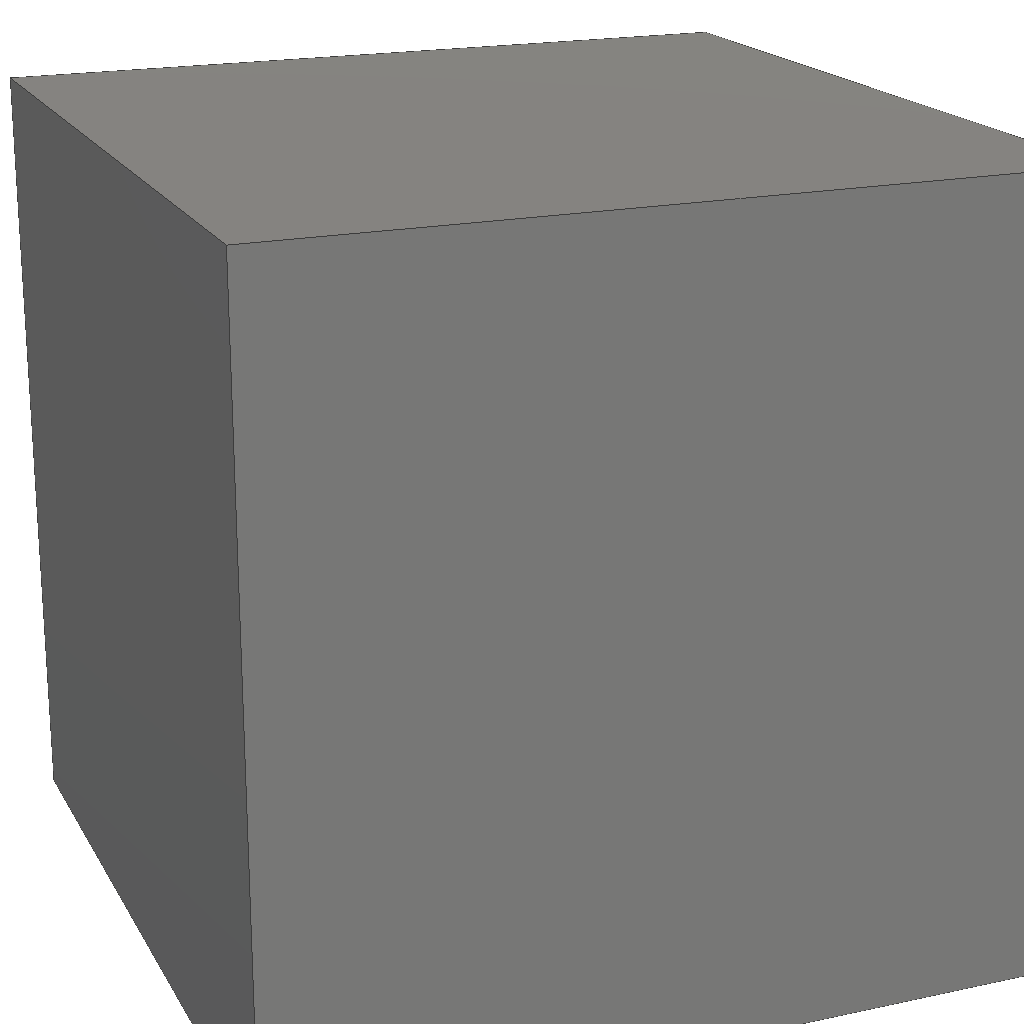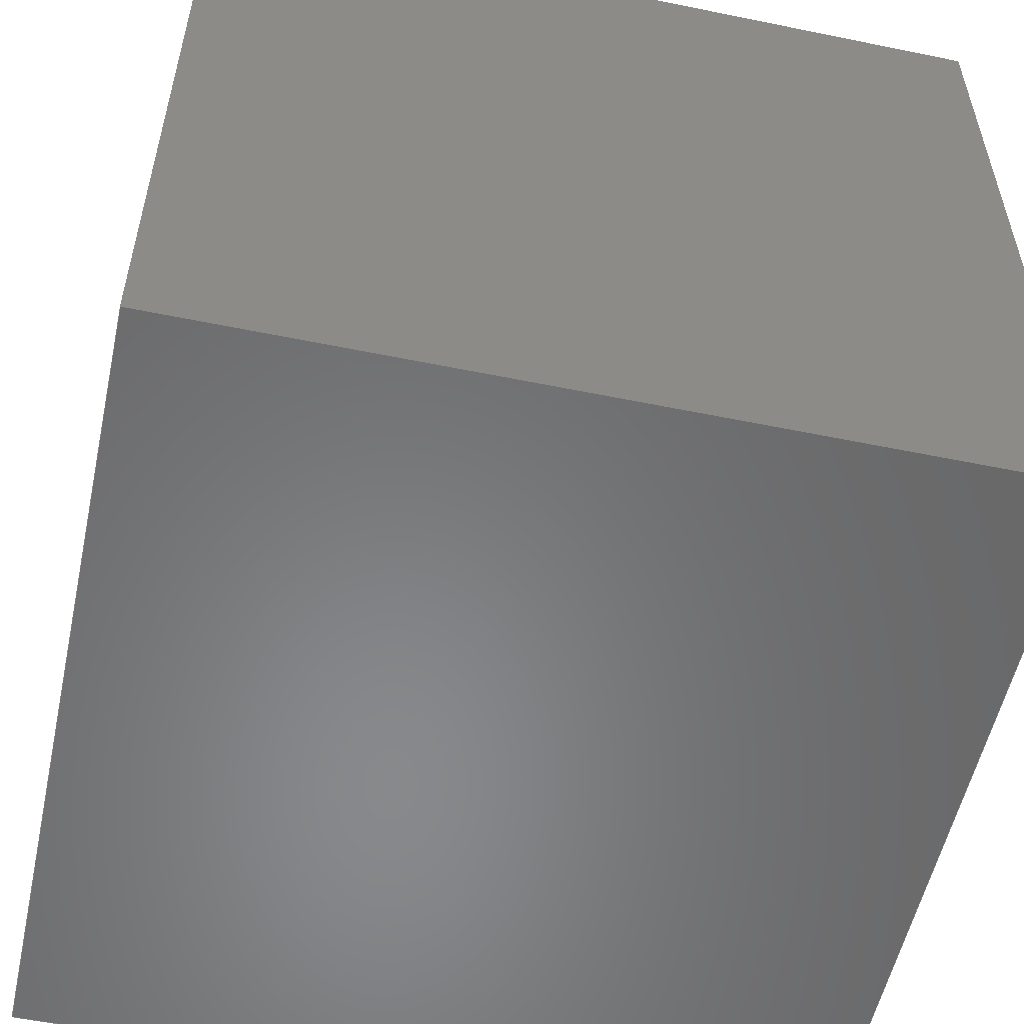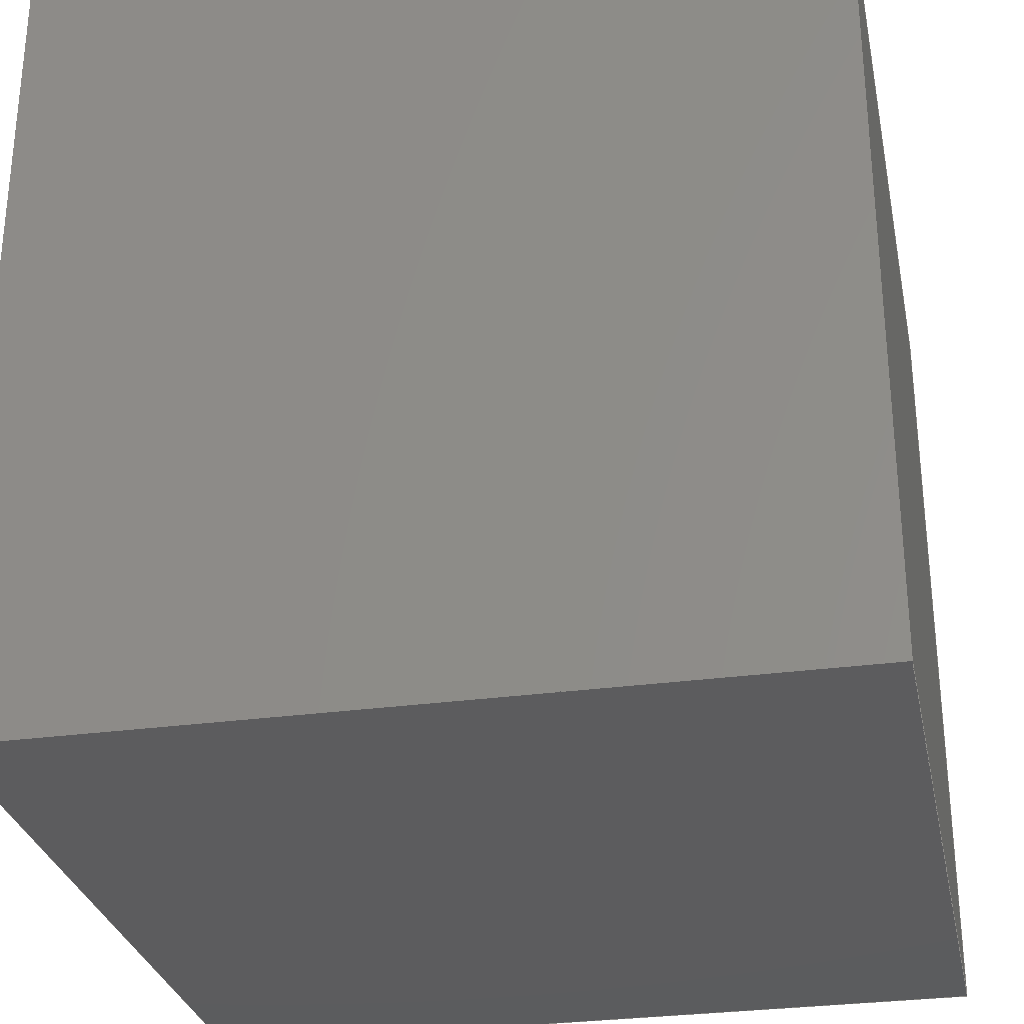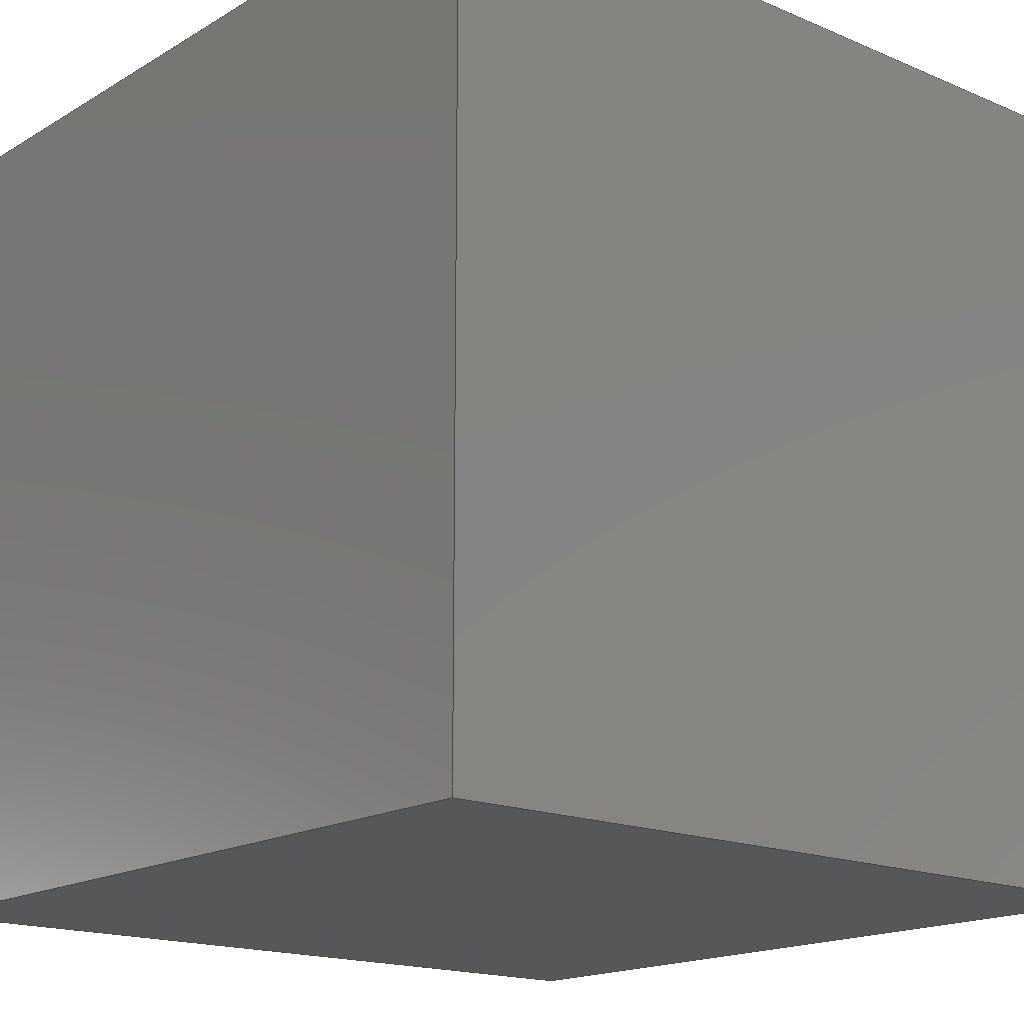
<metadata>
{"format":"step","ext":"stp","renderer":"f3d","projection":"perspective","resolution":1024,"background":"white","views":[{"elev":19.2,"azim":158.0,"up":"+Y"},{"elev":-55.1,"azim":-12.2,"up":"+Y"},{"elev":-29.5,"azim":11.5,"up":"+Y"},{"elev":-17.0,"azim":139.6,"up":"+Y"}]}
</metadata>
<code>
ISO-10303-21;
DATA;
#1=PRODUCT_DEFINITION_CONTEXT('',#6,'design');
#2=APPLICATION_PROTOCOL_DEFINITION('INTERNATIONAL STANDARD','automotive_design',1994,#6);
#3=PRODUCT_CATEGORY_RELATIONSHIP('NONE','NONE',#7,#8);
#4=SHAPE_DEFINITION_REPRESENTATION(#9,#10);
#5= (GEOMETRIC_REPRESENTATION_CONTEXT(3)GLOBAL_UNCERTAINTY_ASSIGNED_CONTEXT((#11))GLOBAL_UNIT_ASSIGNED_CONTEXT((#12,#13,#14))REPRESENTATION_CONTEXT('NONE','WORKSPACE'));
#6=APPLICATION_CONTEXT(' ');
#7=PRODUCT_CATEGORY('part','NONE');
#8=PRODUCT_RELATED_PRODUCT_CATEGORY('detail',' ',(#15));
#9=PRODUCT_DEFINITION_SHAPE('NONE','NONE',#16);
#10=ADVANCED_BREP_SHAPE_REPRESENTATION('1',(#17,#18),#5);
#11=UNCERTAINTY_MEASURE_WITH_UNIT(LENGTH_MEASURE(1e-06),#12,'','');
#12= (CONVERSION_BASED_UNIT('MILLIMETRE',#19)LENGTH_UNIT()NAMED_UNIT(#20));
#13= (NAMED_UNIT(#21)PLANE_ANGLE_UNIT()SI_UNIT($,.RADIAN.));
#14= (NAMED_UNIT(#21)SOLID_ANGLE_UNIT()SI_UNIT($,.STERADIAN.));
#15=PRODUCT('1','1','PART-1-DESC',(#22));
#16=PRODUCT_DEFINITION('NONE','NONE',#23,#1);
#17=BREP_WITH_VOIDS('1',#24,(#25));
#18=AXIS2_PLACEMENT_3D('',#26,#27,#28);
#19=LENGTH_MEASURE_WITH_UNIT(LENGTH_MEASURE(1),#29);
#20=DIMENSIONAL_EXPONENTS(1,0,0,0,0,0,0);
#21=DIMENSIONAL_EXPONENTS(0,0,0,0,0,0,0);
#22=PRODUCT_CONTEXT('',#6,'mechanical');
#23=PRODUCT_DEFINITION_FORMATION_WITH_SPECIFIED_SOURCE(' ','NONE',#15,.NOT_KNOWN.);
#24=CLOSED_SHELL('',(#30,#31,#32,#33,#34,#35));
#25=ORIENTED_CLOSED_SHELL('',*,#36,.T.);
#26=CARTESIAN_POINT('',(0,0,0));
#27=DIRECTION('',(0,0,1));
#28=DIRECTION('',(1,0,0));
#29= (NAMED_UNIT(#20)LENGTH_UNIT()SI_UNIT(.MILLI.,.METRE.));
#30=ADVANCED_FACE('',(#37),#38,.T.);
#31=ADVANCED_FACE('',(#39),#40,.F.);
#32=ADVANCED_FACE('',(#41),#42,.F.);
#33=ADVANCED_FACE('',(#43),#44,.F.);
#34=ADVANCED_FACE('',(#45),#46,.F.);
#35=ADVANCED_FACE('',(#47),#48,.F.);
#36=CLOSED_SHELL('',(#49,#50,#51,#52,#53,#54));
#37=FACE_OUTER_BOUND('',#55,.T.);
#38=PLANE('',#56);
#39=FACE_OUTER_BOUND('',#57,.T.);
#40=PLANE('',#58);
#41=FACE_OUTER_BOUND('',#59,.T.);
#42=PLANE('',#60);
#43=FACE_OUTER_BOUND('',#61,.T.);
#44=PLANE('',#62);
#45=FACE_OUTER_BOUND('',#63,.T.);
#46=PLANE('',#64);
#47=FACE_OUTER_BOUND('',#65,.T.);
#48=PLANE('',#66);
#49=ADVANCED_FACE('',(#67),#68,.F.);
#50=ADVANCED_FACE('',(#69),#70,.T.);
#51=ADVANCED_FACE('',(#71),#72,.T.);
#52=ADVANCED_FACE('',(#73),#74,.T.);
#53=ADVANCED_FACE('',(#75),#76,.T.);
#54=ADVANCED_FACE('',(#77),#78,.T.);
#55=EDGE_LOOP('',(#79,#80,#81,#82));
#56=AXIS2_PLACEMENT_3D('',#83,#84,#85);
#57=EDGE_LOOP('',(#86,#87,#88,#89));
#58=AXIS2_PLACEMENT_3D('',#90,#91,#92);
#59=EDGE_LOOP('',(#93,#94,#95,#96));
#60=AXIS2_PLACEMENT_3D('',#97,#98,#99);
#61=EDGE_LOOP('',(#100,#101,#102,#103));
#62=AXIS2_PLACEMENT_3D('',#104,#105,#106);
#63=EDGE_LOOP('',(#107,#108,#109,#110));
#64=AXIS2_PLACEMENT_3D('',#111,#112,#113);
#65=EDGE_LOOP('',(#114,#115,#116,#117));
#66=AXIS2_PLACEMENT_3D('',#118,#119,#120);
#67=FACE_OUTER_BOUND('',#121,.T.);
#68=PLANE('',#122);
#69=FACE_OUTER_BOUND('',#123,.T.);
#70=PLANE('',#124);
#71=FACE_OUTER_BOUND('',#125,.T.);
#72=PLANE('',#126);
#73=FACE_OUTER_BOUND('',#127,.T.);
#74=PLANE('',#128);
#75=FACE_OUTER_BOUND('',#129,.T.);
#76=PLANE('',#130);
#77=FACE_OUTER_BOUND('',#131,.T.);
#78=PLANE('',#132);
#79=ORIENTED_EDGE('',*,*,#133,.T.);
#80=ORIENTED_EDGE('',*,*,#134,.T.);
#81=ORIENTED_EDGE('',*,*,#135,.T.);
#82=ORIENTED_EDGE('',*,*,#136,.T.);
#83=CARTESIAN_POINT('',(0,0,0.87));
#84=DIRECTION('',(0,0,1));
#85=DIRECTION('',(1,0,0));
#86=ORIENTED_EDGE('',*,*,#137,.T.);
#87=ORIENTED_EDGE('',*,*,#138,.T.);
#88=ORIENTED_EDGE('',*,*,#139,.T.);
#89=ORIENTED_EDGE('',*,*,#140,.T.);
#90=CARTESIAN_POINT('',(0,0,-0.87));
#91=DIRECTION('',(0,0,1));
#92=DIRECTION('',(1,0,0));
#93=ORIENTED_EDGE('',*,*,#141,.T.);
#94=ORIENTED_EDGE('',*,*,#138,.F.);
#95=ORIENTED_EDGE('',*,*,#142,.F.);
#96=ORIENTED_EDGE('',*,*,#136,.F.);
#97=CARTESIAN_POINT('',(0,-0.87,0));
#98=DIRECTION('',(0,1,-0));
#99=DIRECTION('',(-0,0,1));
#100=ORIENTED_EDGE('',*,*,#143,.T.);
#101=ORIENTED_EDGE('',*,*,#139,.F.);
#102=ORIENTED_EDGE('',*,*,#141,.F.);
#103=ORIENTED_EDGE('',*,*,#135,.F.);
#104=CARTESIAN_POINT('',(-0.87,0,0));
#105=DIRECTION('',(1,0,0));
#106=DIRECTION('',(0,0,-1));
#107=ORIENTED_EDGE('',*,*,#144,.T.);
#108=ORIENTED_EDGE('',*,*,#140,.F.);
#109=ORIENTED_EDGE('',*,*,#143,.F.);
#110=ORIENTED_EDGE('',*,*,#134,.F.);
#111=CARTESIAN_POINT('',(0,0.87,0));
#112=DIRECTION('',(0,-1,0));
#113=DIRECTION('',(0,0,-1));
#114=ORIENTED_EDGE('',*,*,#142,.T.);
#115=ORIENTED_EDGE('',*,*,#137,.F.);
#116=ORIENTED_EDGE('',*,*,#144,.F.);
#117=ORIENTED_EDGE('',*,*,#133,.F.);
#118=CARTESIAN_POINT('',(0.87,0,0));
#119=DIRECTION('',(-1,0,0));
#120=DIRECTION('',(0,-0,1));
#121=EDGE_LOOP('',(#145,#146,#147,#148));
#122=AXIS2_PLACEMENT_3D('',#149,#150,#151);
#123=EDGE_LOOP('',(#152,#153,#154,#155));
#124=AXIS2_PLACEMENT_3D('',#156,#157,#158);
#125=EDGE_LOOP('',(#159,#160,#161,#162));
#126=AXIS2_PLACEMENT_3D('',#163,#164,#165);
#127=EDGE_LOOP('',(#166,#167,#168,#169));
#128=AXIS2_PLACEMENT_3D('',#170,#171,#172);
#129=EDGE_LOOP('',(#173,#174,#175,#176));
#130=AXIS2_PLACEMENT_3D('',#177,#178,#179);
#131=EDGE_LOOP('',(#180,#181,#182,#183));
#132=AXIS2_PLACEMENT_3D('',#184,#185,#186);
#133=EDGE_CURVE('',#187,#188,#189,.T.);
#134=EDGE_CURVE('',#188,#190,#191,.T.);
#135=EDGE_CURVE('',#190,#192,#193,.T.);
#136=EDGE_CURVE('',#192,#187,#194,.T.);
#137=EDGE_CURVE('',#195,#196,#197,.T.);
#138=EDGE_CURVE('',#196,#198,#199,.T.);
#139=EDGE_CURVE('',#198,#200,#201,.T.);
#140=EDGE_CURVE('',#200,#195,#202,.T.);
#141=EDGE_CURVE('',#192,#198,#203,.T.);
#142=EDGE_CURVE('',#187,#196,#204,.T.);
#143=EDGE_CURVE('',#190,#200,#205,.T.);
#144=EDGE_CURVE('',#188,#195,#206,.T.);
#145=ORIENTED_EDGE('',*,*,#207,.F.);
#146=ORIENTED_EDGE('',*,*,#208,.F.);
#147=ORIENTED_EDGE('',*,*,#209,.F.);
#148=ORIENTED_EDGE('',*,*,#210,.F.);
#149=CARTESIAN_POINT('',(0,0,0.869));
#150=DIRECTION('',(0,0,1));
#151=DIRECTION('',(1,0,0));
#152=ORIENTED_EDGE('',*,*,#211,.F.);
#153=ORIENTED_EDGE('',*,*,#212,.F.);
#154=ORIENTED_EDGE('',*,*,#213,.F.);
#155=ORIENTED_EDGE('',*,*,#214,.F.);
#156=CARTESIAN_POINT('',(0,0,-0.869));
#157=DIRECTION('',(0,0,1));
#158=DIRECTION('',(1,0,0));
#159=ORIENTED_EDGE('',*,*,#215,.F.);
#160=ORIENTED_EDGE('',*,*,#208,.T.);
#161=ORIENTED_EDGE('',*,*,#216,.T.);
#162=ORIENTED_EDGE('',*,*,#214,.T.);
#163=CARTESIAN_POINT('',(0,-0.869,0));
#164=DIRECTION('',(0,1,-0));
#165=DIRECTION('',(-0,0,1));
#166=ORIENTED_EDGE('',*,*,#217,.F.);
#167=ORIENTED_EDGE('',*,*,#209,.T.);
#168=ORIENTED_EDGE('',*,*,#215,.T.);
#169=ORIENTED_EDGE('',*,*,#213,.T.);
#170=CARTESIAN_POINT('',(-0.869,0,0));
#171=DIRECTION('',(1,0,0));
#172=DIRECTION('',(0,0,-1));
#173=ORIENTED_EDGE('',*,*,#218,.F.);
#174=ORIENTED_EDGE('',*,*,#210,.T.);
#175=ORIENTED_EDGE('',*,*,#217,.T.);
#176=ORIENTED_EDGE('',*,*,#212,.T.);
#177=CARTESIAN_POINT('',(0,0.869,0));
#178=DIRECTION('',(0,-1,0));
#179=DIRECTION('',(0,0,-1));
#180=ORIENTED_EDGE('',*,*,#216,.F.);
#181=ORIENTED_EDGE('',*,*,#207,.T.);
#182=ORIENTED_EDGE('',*,*,#218,.T.);
#183=ORIENTED_EDGE('',*,*,#211,.T.);
#184=CARTESIAN_POINT('',(0.869,0,0));
#185=DIRECTION('',(-1,0,0));
#186=DIRECTION('',(0,-0,1));
#187=VERTEX_POINT('',#219);
#188=VERTEX_POINT('',#220);
#189=LINE('',#221,#222);
#190=VERTEX_POINT('',#223);
#191=LINE('',#224,#225);
#192=VERTEX_POINT('',#226);
#193=LINE('',#227,#228);
#194=LINE('',#229,#230);
#195=VERTEX_POINT('',#231);
#196=VERTEX_POINT('',#232);
#197=LINE('',#233,#234);
#198=VERTEX_POINT('',#235);
#199=LINE('',#236,#237);
#200=VERTEX_POINT('',#238);
#201=LINE('',#239,#240);
#202=LINE('',#241,#242);
#203=LINE('',#243,#244);
#204=LINE('',#245,#246);
#205=LINE('',#247,#248);
#206=LINE('',#249,#250);
#207=EDGE_CURVE('',#251,#252,#253,.T.);
#208=EDGE_CURVE('',#254,#251,#255,.T.);
#209=EDGE_CURVE('',#256,#254,#257,.T.);
#210=EDGE_CURVE('',#252,#256,#258,.T.);
#211=EDGE_CURVE('',#259,#260,#261,.T.);
#212=EDGE_CURVE('',#262,#259,#263,.T.);
#213=EDGE_CURVE('',#264,#262,#265,.T.);
#214=EDGE_CURVE('',#260,#264,#266,.T.);
#215=EDGE_CURVE('',#254,#264,#267,.T.);
#216=EDGE_CURVE('',#251,#260,#268,.T.);
#217=EDGE_CURVE('',#256,#262,#269,.T.);
#218=EDGE_CURVE('',#252,#259,#270,.T.);
#219=CARTESIAN_POINT('',(0.87,-0.87,0.87));
#220=CARTESIAN_POINT('',(0.87,0.87,0.87));
#221=CARTESIAN_POINT('',(0.87,0,0.87));
#222=VECTOR('',#271,1);
#223=CARTESIAN_POINT('',(-0.87,0.87,0.87));
#224=CARTESIAN_POINT('',(0,0.87,0.87));
#225=VECTOR('',#272,1);
#226=CARTESIAN_POINT('',(-0.87,-0.87,0.87));
#227=CARTESIAN_POINT('',(-0.87,0,0.87));
#228=VECTOR('',#273,1);
#229=CARTESIAN_POINT('',(0,-0.87,0.87));
#230=VECTOR('',#274,1);
#231=CARTESIAN_POINT('',(0.87,0.87,-0.87));
#232=CARTESIAN_POINT('',(0.87,-0.87,-0.87));
#233=CARTESIAN_POINT('',(0.87,0,-0.87));
#234=VECTOR('',#275,1);
#235=CARTESIAN_POINT('',(-0.87,-0.87,-0.87));
#236=CARTESIAN_POINT('',(0,-0.87,-0.87));
#237=VECTOR('',#276,1);
#238=CARTESIAN_POINT('',(-0.87,0.87,-0.87));
#239=CARTESIAN_POINT('',(-0.87,0,-0.87));
#240=VECTOR('',#277,1);
#241=CARTESIAN_POINT('',(0,0.87,-0.87));
#242=VECTOR('',#278,1);
#243=CARTESIAN_POINT('',(-0.87,-0.87,0));
#244=VECTOR('',#279,1);
#245=CARTESIAN_POINT('',(0.87,-0.87,0));
#246=VECTOR('',#280,1);
#247=CARTESIAN_POINT('',(-0.87,0.87,0));
#248=VECTOR('',#281,1);
#249=CARTESIAN_POINT('',(0.87,0.87,0));
#250=VECTOR('',#282,1);
#251=VERTEX_POINT('',#283);
#252=VERTEX_POINT('',#284);
#253=LINE('',#285,#286);
#254=VERTEX_POINT('',#287);
#255=LINE('',#288,#289);
#256=VERTEX_POINT('',#290);
#257=LINE('',#291,#292);
#258=LINE('',#293,#294);
#259=VERTEX_POINT('',#295);
#260=VERTEX_POINT('',#296);
#261=LINE('',#297,#298);
#262=VERTEX_POINT('',#299);
#263=LINE('',#300,#301);
#264=VERTEX_POINT('',#302);
#265=LINE('',#303,#304);
#266=LINE('',#305,#306);
#267=LINE('',#307,#308);
#268=LINE('',#309,#310);
#269=LINE('',#311,#312);
#270=LINE('',#313,#314);
#271=DIRECTION('',(0,1,0));
#272=DIRECTION('',(-1,0,0));
#273=DIRECTION('',(0,-1,0));
#274=DIRECTION('',(1,0,0));
#275=DIRECTION('',(0,-1,0));
#276=DIRECTION('',(-1,0,0));
#277=DIRECTION('',(0,1,0));
#278=DIRECTION('',(1,0,0));
#279=DIRECTION('',(0,0,-1));
#280=DIRECTION('',(0,0,-1));
#281=DIRECTION('',(0,0,-1));
#282=DIRECTION('',(0,0,-1));
#283=CARTESIAN_POINT('',(0.869,-0.869,0.869));
#284=CARTESIAN_POINT('',(0.869,0.869,0.869));
#285=CARTESIAN_POINT('',(0.869,0,0.869));
#286=VECTOR('',#315,1);
#287=CARTESIAN_POINT('',(-0.869,-0.869,0.869));
#288=CARTESIAN_POINT('',(0,-0.869,0.869));
#289=VECTOR('',#316,1);
#290=CARTESIAN_POINT('',(-0.869,0.869,0.869));
#291=CARTESIAN_POINT('',(-0.869,0,0.869));
#292=VECTOR('',#317,1);
#293=CARTESIAN_POINT('',(0,0.869,0.869));
#294=VECTOR('',#318,1);
#295=CARTESIAN_POINT('',(0.869,0.869,-0.869));
#296=CARTESIAN_POINT('',(0.869,-0.869,-0.869));
#297=CARTESIAN_POINT('',(0.869,0,-0.869));
#298=VECTOR('',#319,1);
#299=CARTESIAN_POINT('',(-0.869,0.869,-0.869));
#300=CARTESIAN_POINT('',(0,0.869,-0.869));
#301=VECTOR('',#320,1);
#302=CARTESIAN_POINT('',(-0.869,-0.869,-0.869));
#303=CARTESIAN_POINT('',(-0.869,0,-0.869));
#304=VECTOR('',#321,1);
#305=CARTESIAN_POINT('',(0,-0.869,-0.869));
#306=VECTOR('',#322,1);
#307=CARTESIAN_POINT('',(-0.869,-0.869,0));
#308=VECTOR('',#323,1);
#309=CARTESIAN_POINT('',(0.869,-0.869,0));
#310=VECTOR('',#324,1);
#311=CARTESIAN_POINT('',(-0.869,0.869,0));
#312=VECTOR('',#325,1);
#313=CARTESIAN_POINT('',(0.869,0.869,0));
#314=VECTOR('',#326,1);
#315=DIRECTION('',(0,1,0));
#316=DIRECTION('',(1,0,0));
#317=DIRECTION('',(0,-1,0));
#318=DIRECTION('',(-1,0,0));
#319=DIRECTION('',(0,-1,0));
#320=DIRECTION('',(1,0,0));
#321=DIRECTION('',(0,1,0));
#322=DIRECTION('',(-1,0,0));
#323=DIRECTION('',(0,0,-1));
#324=DIRECTION('',(0,0,-1));
#325=DIRECTION('',(0,0,-1));
#326=DIRECTION('',(0,0,-1));
ENDSEC;
END-ISO-10303-21;

</code>
